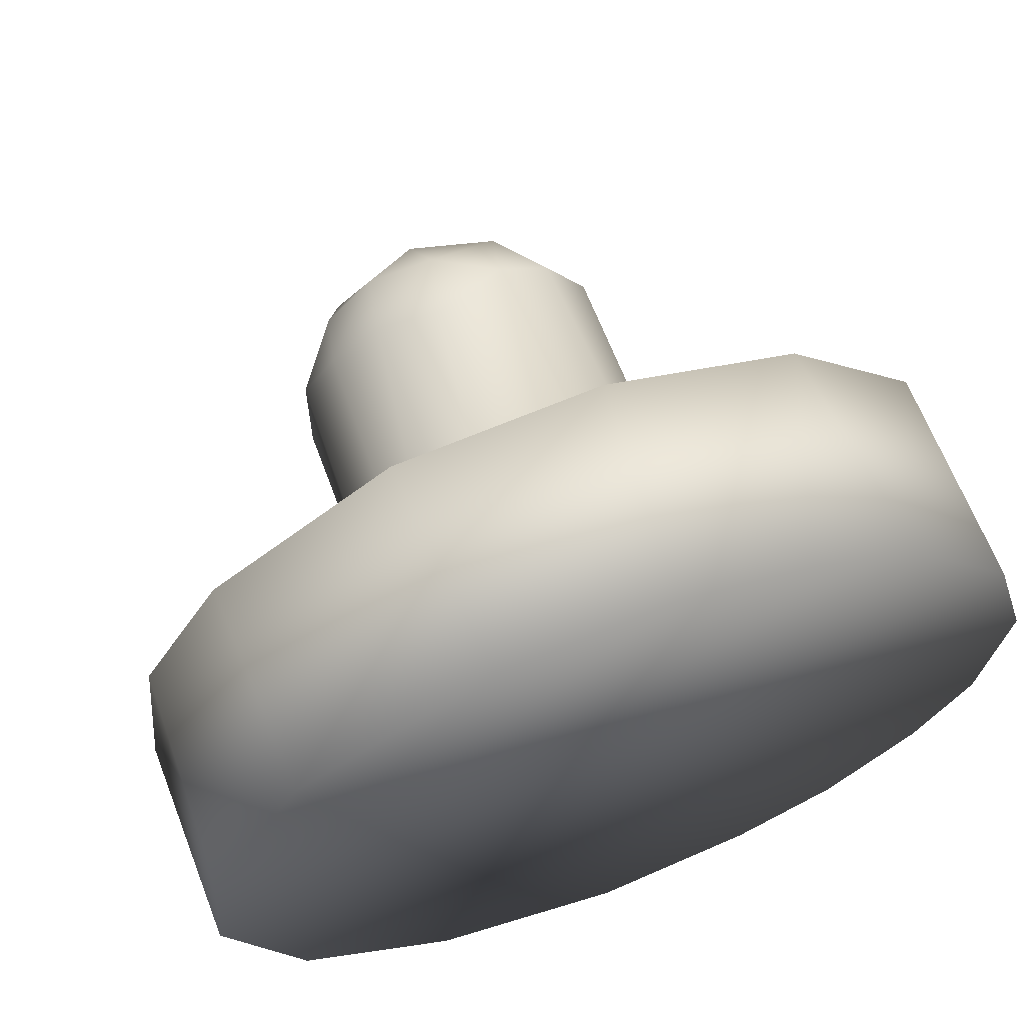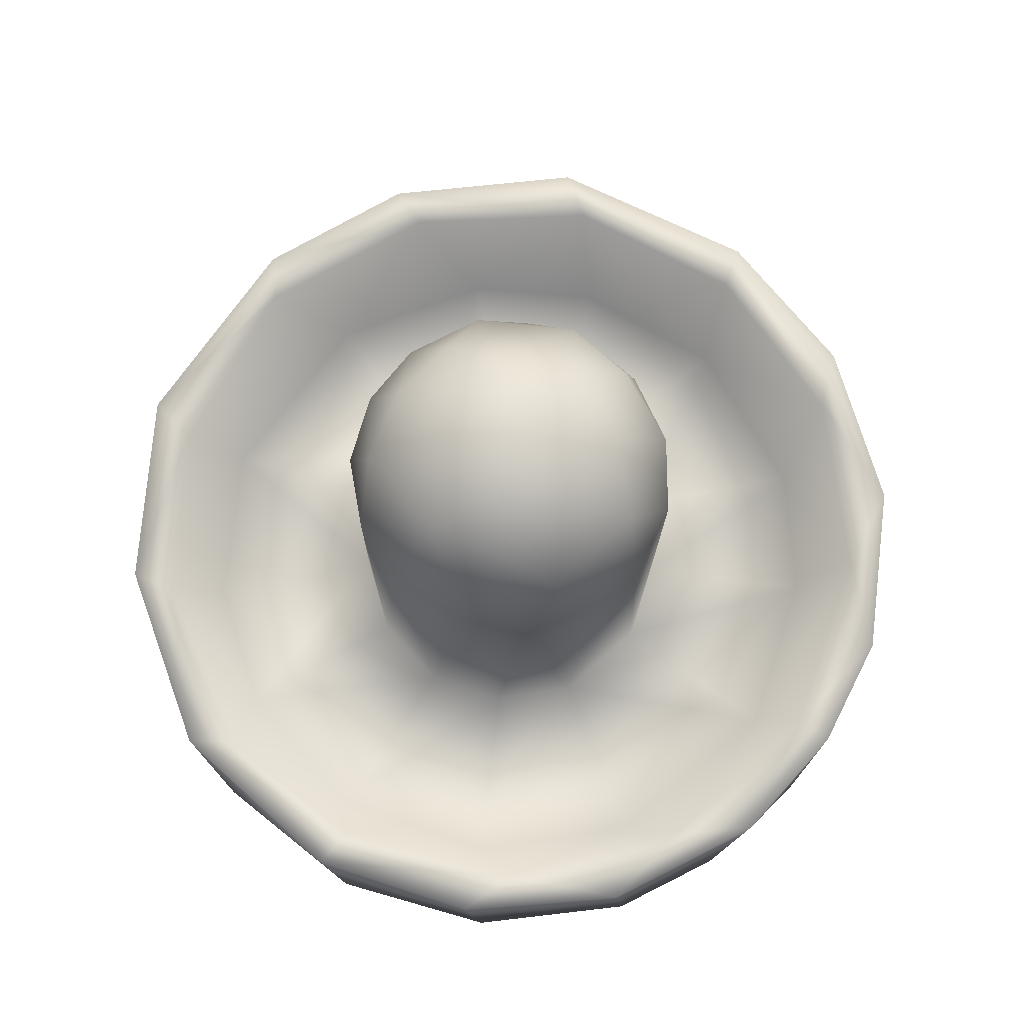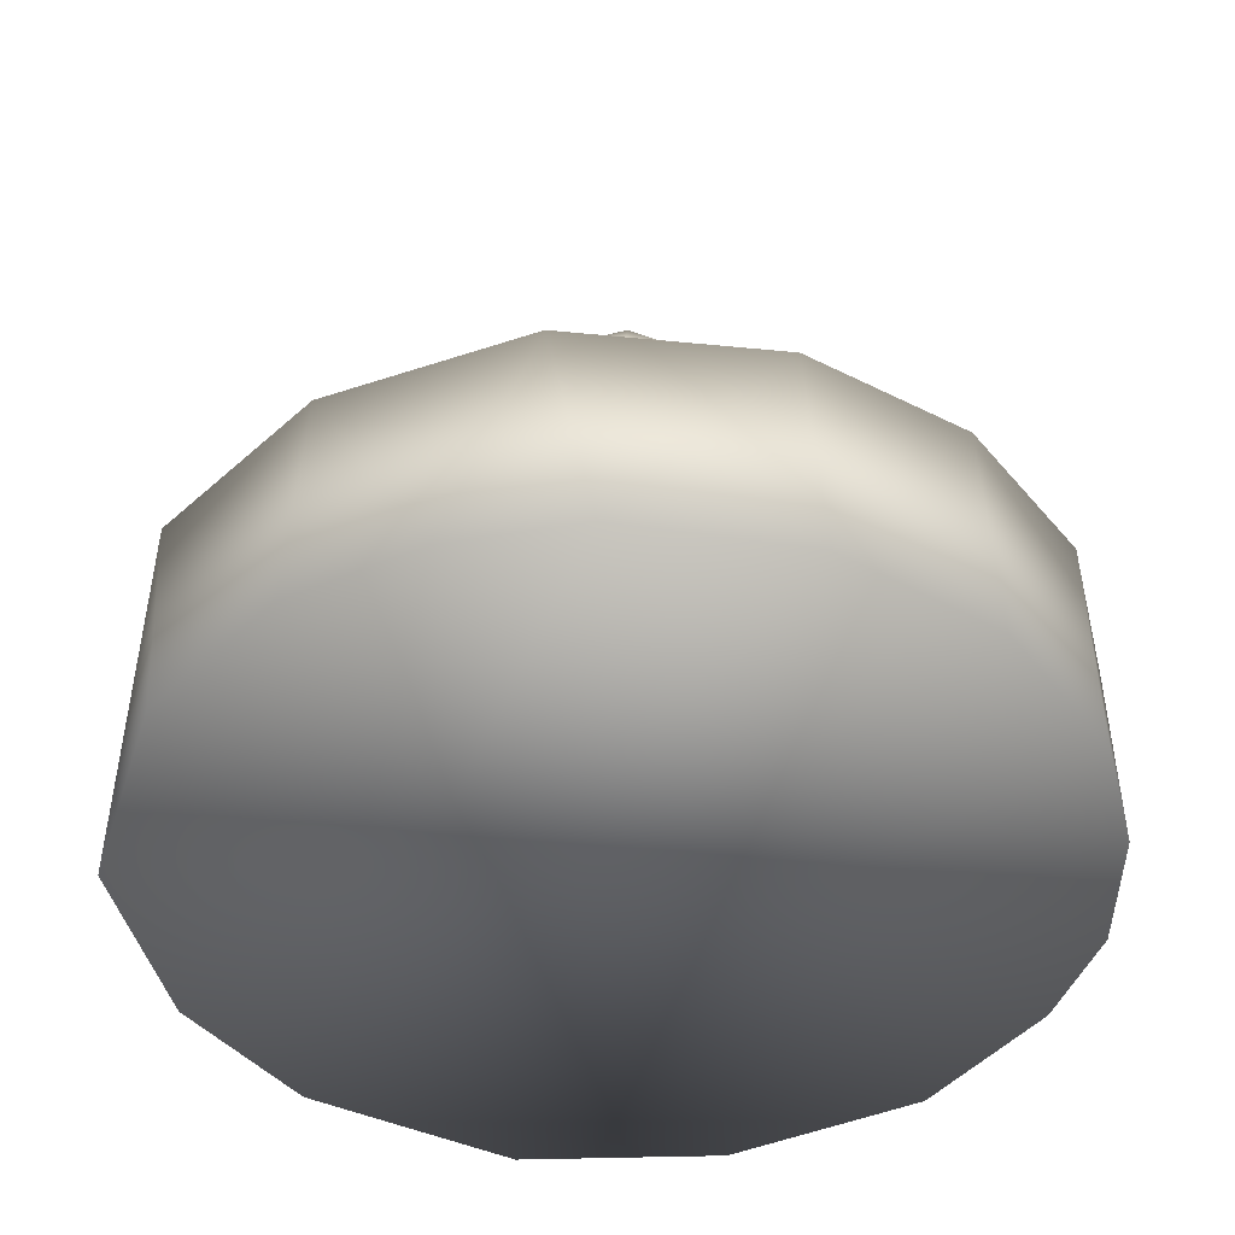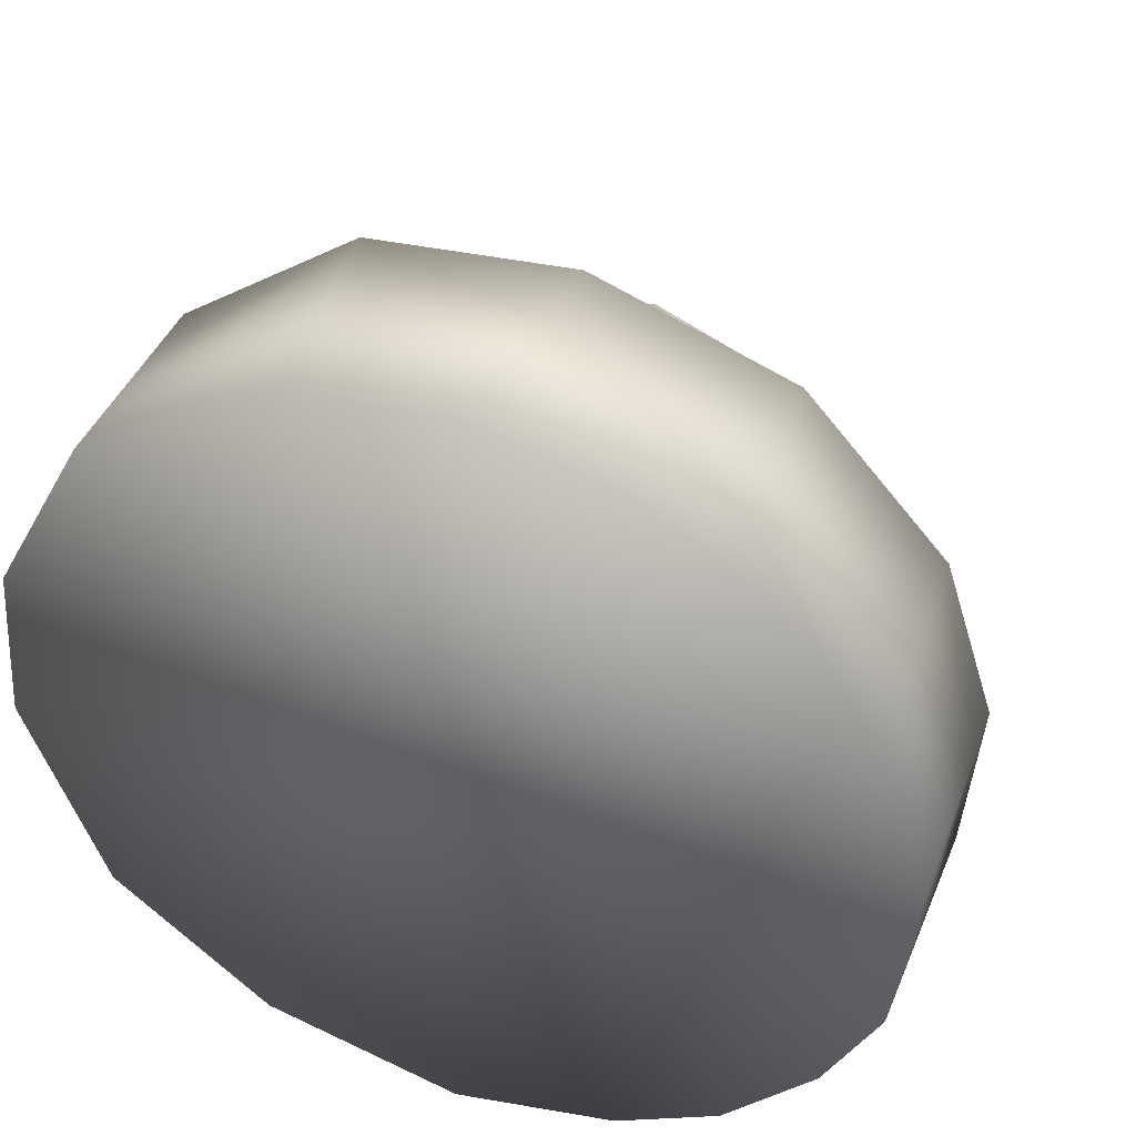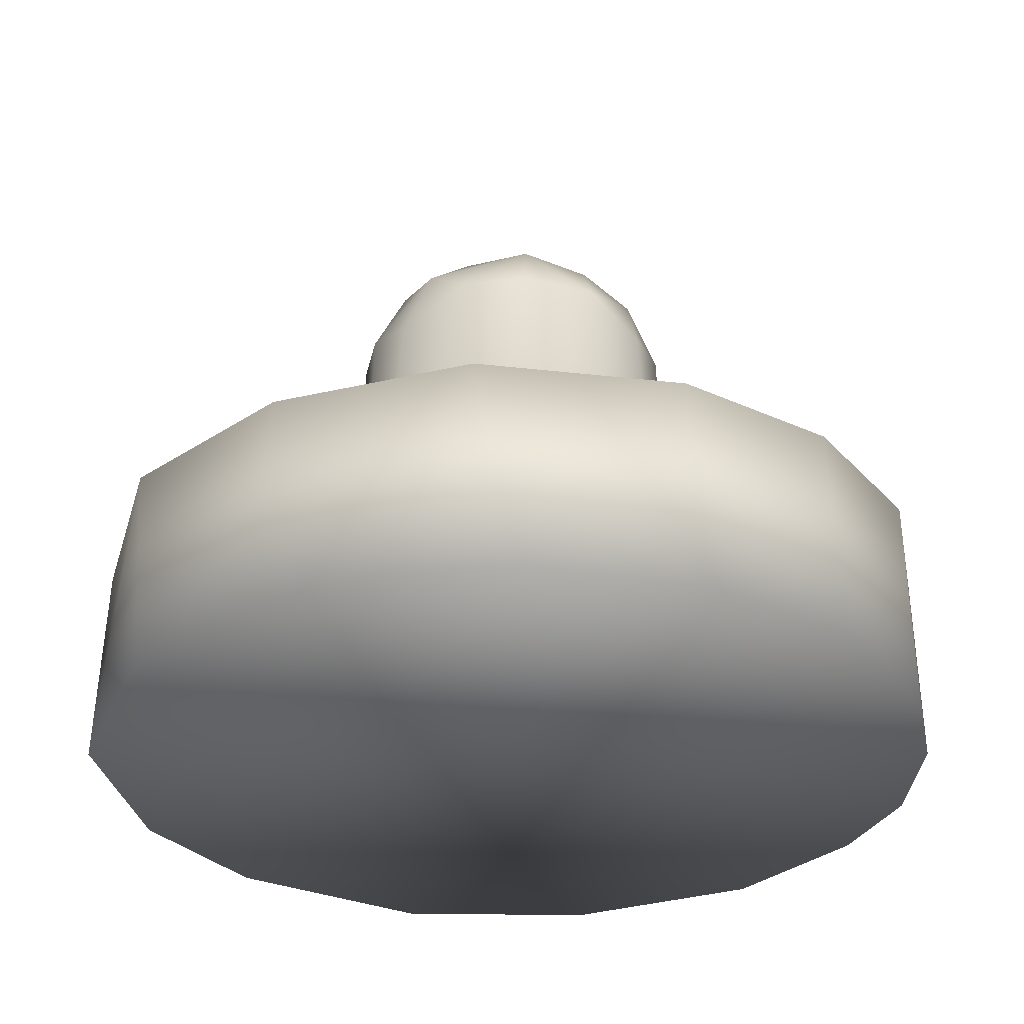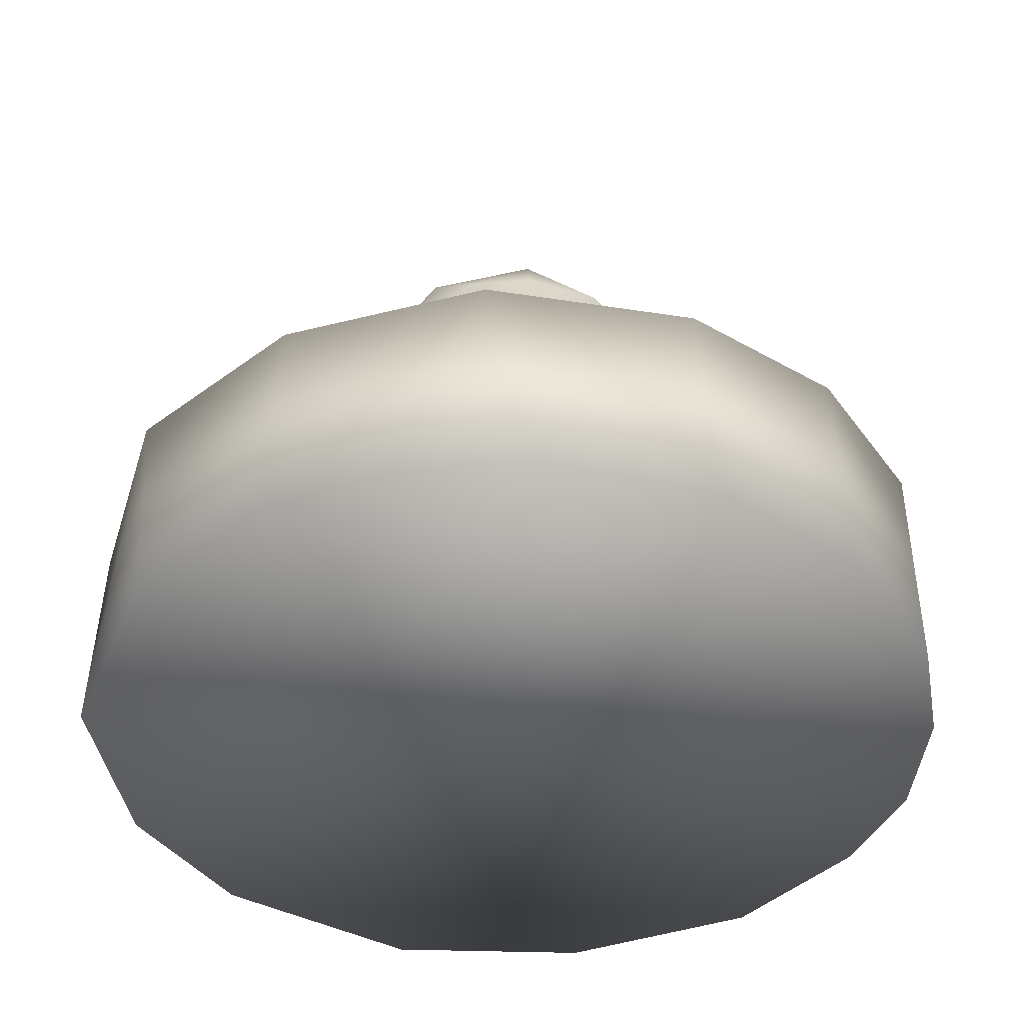
<metadata>
{"format":"obj","ext":"obj","renderer":"f3d","projection":"perspective","resolution":1024,"background":"white","views":[{"elev":65.7,"azim":-20.7,"up":"+Z"},{"elev":76.8,"azim":90.0,"up":"+Y"},{"elev":-43.2,"azim":41.2,"up":"+Y"},{"elev":42.9,"azim":20.8,"up":"+Z"},{"elev":-30.5,"azim":38.4,"up":"+Y"},{"elev":-40.5,"azim":37.0,"up":"+Y"}]}
</metadata>
<code>
o Mesh_Cylinder
v -0.9976 0.05 -0.116
v -0.2665 1.351 0.1471
v -0.6564 0.5499 0.6396
v 0.3827 0.05 -0.9239
v -0.8919 0.5499 -0.2006
v 0.6234 0.05 -0.7874
v 0.8315 0.05 -0.5556
v -0.2629 0.55 0.8668
v 0.9558 0.05 -0.3084
v -0.691 0.55 -0.5877
v 1.001 0.05 0.0809
v 0.8071 0.1837 0.07949
v 0.8939 0.05 0.4578
v -0.8726 0.55 0.2481
v 0.6383 0.05 0.7778
v 0.3827 0.05 0.9239
v -0.2933 0.1837 0.7612
v 0.0809 0.05 1.001
v -0.01827 1.493 0.0371
v -0.3083 0.05 0.9558
v 0.1075 1.482 0.0176
v 0.1918 0.1837 0.3441
v -0.7467 0.05009 0.6889
v -0.6668 0.1837 0.47
v -0.966 0.05 0.2746
v 0.3623 1.229 0.1251
v 0.6765 0.1837 0.452
v -0.8041 0.1837 0.09347
v 0.1379 1.227 0.3552
v -0.8213 0.05012 -0.5979
v -0.01232 1.461 0.1683
v -0.4578 0.05 -0.8939
v -4e-06 0.05 -1.009
v 0.9117 0.5499 4e-06
v 0.3084 0.55 -0.9558
v 0.1478 1.34 -0.2842
v 0.5556 0.55 -0.8315
v 0.7874 0.55 -0.6234
v 0.3941 0.1837 0.7071
v 0.966 0.55 -0.2746
v 0.7517 0.1837 -0.3113
v 0.9976 0.55 0.116
v 0.09347 0.1837 0.8041
v 0.8773 0.55 0.4889
v 0.5631 0.55 0.7112
v 0.5608 0.55 0.8393
v -0.2165 1.434 0.0503
v 0.4546 0.1836 -0.6804
v 0.116 0.55 0.9976
v 0.3927 0.1837 0.03174
v 0.156 0.5499 0.9008
v -0.3507 0.5499 0.9535
v 0.07923 0.1837 -0.8044
v -0.7651 0.55 0.6507
v 0.03173 0.1837 -0.3927
v -0.9558 0.55 0.3083
v -0.1855 1.188 0.3398
v -0.3008 1.194 0.2426
v -1.004 0.5499 -0.158
v 0.3239 1.198 -0.2092
v -0.7874 0.55 -0.6234
v -0.02884 1.405 -0.2502
v -0.4889 0.55 -0.8773
v -0.7787 0.1837 -0.2214
v -0.09862 0.55 -1.001
v 0.2123 0.1837 -0.3355
v -0.161 0.1837 -0.3629
v -0.591 0.1837 -0.5623
v 0.0902 1.185 -0.3793
v 0.3355 0.1837 0.2123
v 0.313 1.326 -0.1032
v -0.2208 1.291 -0.274
v 0.2506 1.152 -0.3002
v -0.3355 0.1837 -0.2123
v -0.2455 1.152 -0.3043
v -0.1505 1.356 0.2638
v 0.8015 0.55 -0.4284
v -0.3489 0.5499 -0.8423
v 0.2636 1.236 0.2718
v -0.3969 0.1837 0.00988
v 0.5065 0.5499 -0.7581
v -0.342 1.243 -0.154
v -0.3888 1.152 -0.04157
v 0.1214 1.457 -0.1252
v 0.3894 1.155 -0.03301
v -0.3245 0.1837 0.2287
v -0.3737 1.225 0.07823
v 0.1875 1.404 0.1765
v 0.252 1.404 0.005862
v -0.07754 1.485 -0.06922
v 0.8015 0.55 0.4284
v -0.1796 0.1837 0.3506
v -0.2354 0.1837 -0.7761
v -0.1888 1.407 -0.1675
v 0.08908 0.55 -0.9044
v 0.009877 0.1837 0.3969
v -0.000956 1.322 0.3321
v -0.07239 1.228 -0.3737
v -0.04157 1.152 0.3888
v 0.3629 0.1837 -0.161
f 84 71 36
f 1 33 4
f 1 4 6
f 72 75 82
f 1 6 7
f 1 7 9
f 53 55 66
f 1 9 11
f 48 66 100
f 1 11 13
f 3 17 24
f 1 13 15
f 18 52 20
f 1 15 16
f 1 16 18
f 67 75 98
f 1 18 20
f 39 96 43
f 1 20 23
f 82 83 87
f 76 57 97
f 1 23 25
f 50 70 27
f 36 98 62
f 65 35 33
f 26 85 71
f 62 72 94
f 51 17 8
f 1 30 32
f 66 55 69
f 1 32 33
f 60 73 36
f 52 3 54
f 33 35 4
f 18 49 52
f 67 74 75
f 100 50 12
f 19 21 90
f 4 35 6
f 95 53 48
f 41 100 12
f 91 27 45
f 49 8 52
f 47 76 31
f 6 38 7
f 92 96 99
f 9 40 11
f 23 52 54
f 50 100 85
f 80 87 83
f 16 46 49
f 34 12 91
f 70 26 79
f 55 67 98
f 7 38 9
f 14 24 28
f 55 98 69
f 37 81 38
f 36 73 69
f 13 44 15
f 47 31 19
f 70 50 26
f 11 42 13
f 71 85 60
f 44 91 46
f 35 37 6
f 1 59 30
f 5 64 68
f 93 53 95
f 5 68 10
f 89 26 71
f 93 67 55
f 93 55 53
f 78 93 95
f 45 27 39
f 74 82 75
f 56 14 5
f 22 79 29
f 100 66 73
f 42 44 13
f 21 88 89
f 40 42 11
f 12 27 91
f 96 22 29
f 88 26 89
f 42 34 44
f 34 91 44
f 21 84 90
f 51 43 17
f 84 36 62
f 61 10 78
f 91 45 46
f 8 3 52
f 61 78 63
f 12 50 27
f 10 68 78
f 94 72 82
f 89 71 84
f 37 38 6
f 79 26 88
f 65 95 35
f 51 39 43
f 86 58 87
f 78 68 93
f 15 46 16
f 43 96 17
f 70 22 39
f 8 17 3
f 53 66 48
f 86 57 58
f 59 1 25
f 2 87 58
f 58 57 76
f 17 96 92
f 64 80 74
f 47 87 2
f 21 89 84
f 14 28 5
f 32 63 65
f 30 63 32
f 32 65 33
f 28 80 64
f 62 98 72
f 46 51 49
f 64 74 68
f 84 62 90
f 88 29 79
f 27 70 39
f 100 60 85
f 94 82 47
f 5 28 64
f 31 88 21
f 44 46 15
f 31 21 19
f 39 22 96
f 96 29 99
f 50 85 26
f 80 86 87
f 77 34 40
f 45 39 51
f 40 34 42
f 56 5 59
f 71 60 36
f 66 69 73
f 49 51 8
f 30 61 63
f 77 41 34
f 63 78 65
f 54 3 14
f 68 67 93
f 90 62 94
f 24 86 28
f 86 80 28
f 36 69 98
f 48 41 77
f 97 29 88
f 31 97 88
f 94 47 90
f 98 75 72
f 47 82 87
f 34 41 12
f 2 76 47
f 57 99 97
f 20 52 23
f 17 92 86
f 92 99 57
f 17 86 24
f 38 77 40
f 35 81 37
f 100 73 60
f 86 92 57
f 19 90 47
f 97 99 29
f 81 48 77
f 46 45 51
f 54 14 56
f 65 78 95
f 16 49 18
f 68 74 67
f 95 48 81
f 2 58 76
f 59 5 10
f 59 10 61
f 95 81 35
f 31 76 97
f 74 80 83
f 22 70 79
f 74 83 82
f 3 24 14
f 30 59 61
f 23 54 56
f 38 40 9
f 48 100 41
f 23 56 25
f 38 81 77
f 25 56 59

</code>
